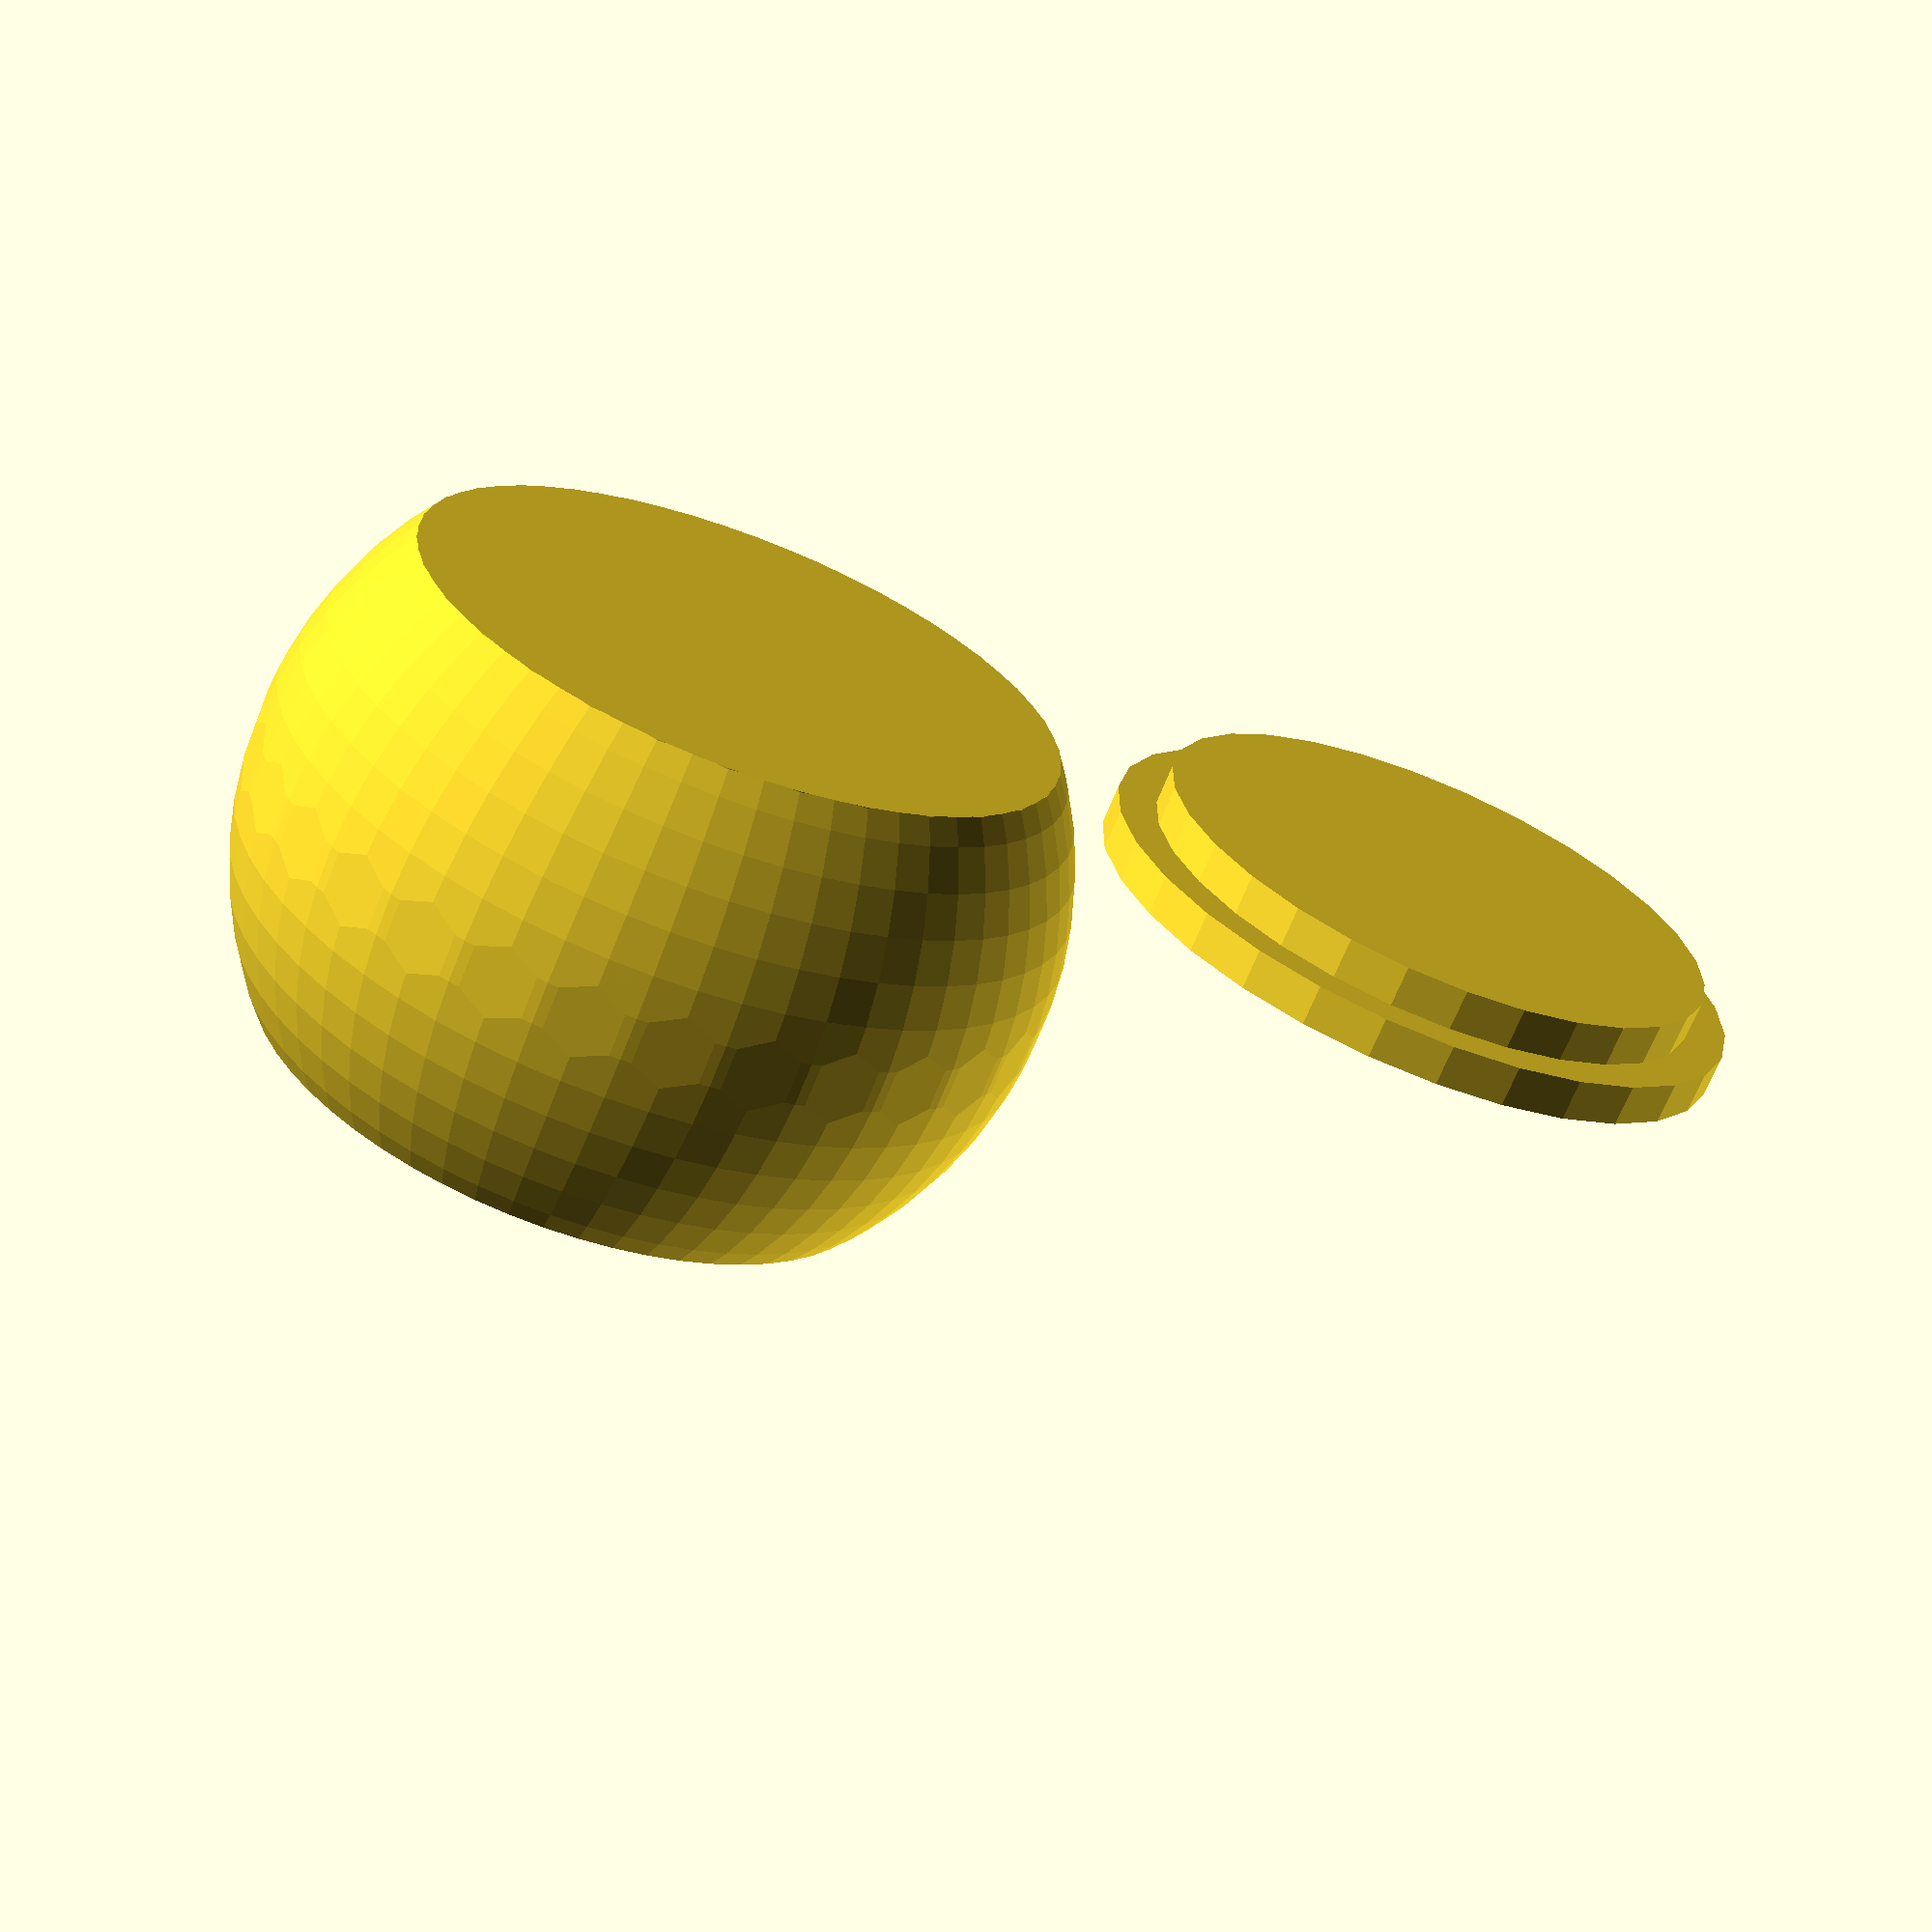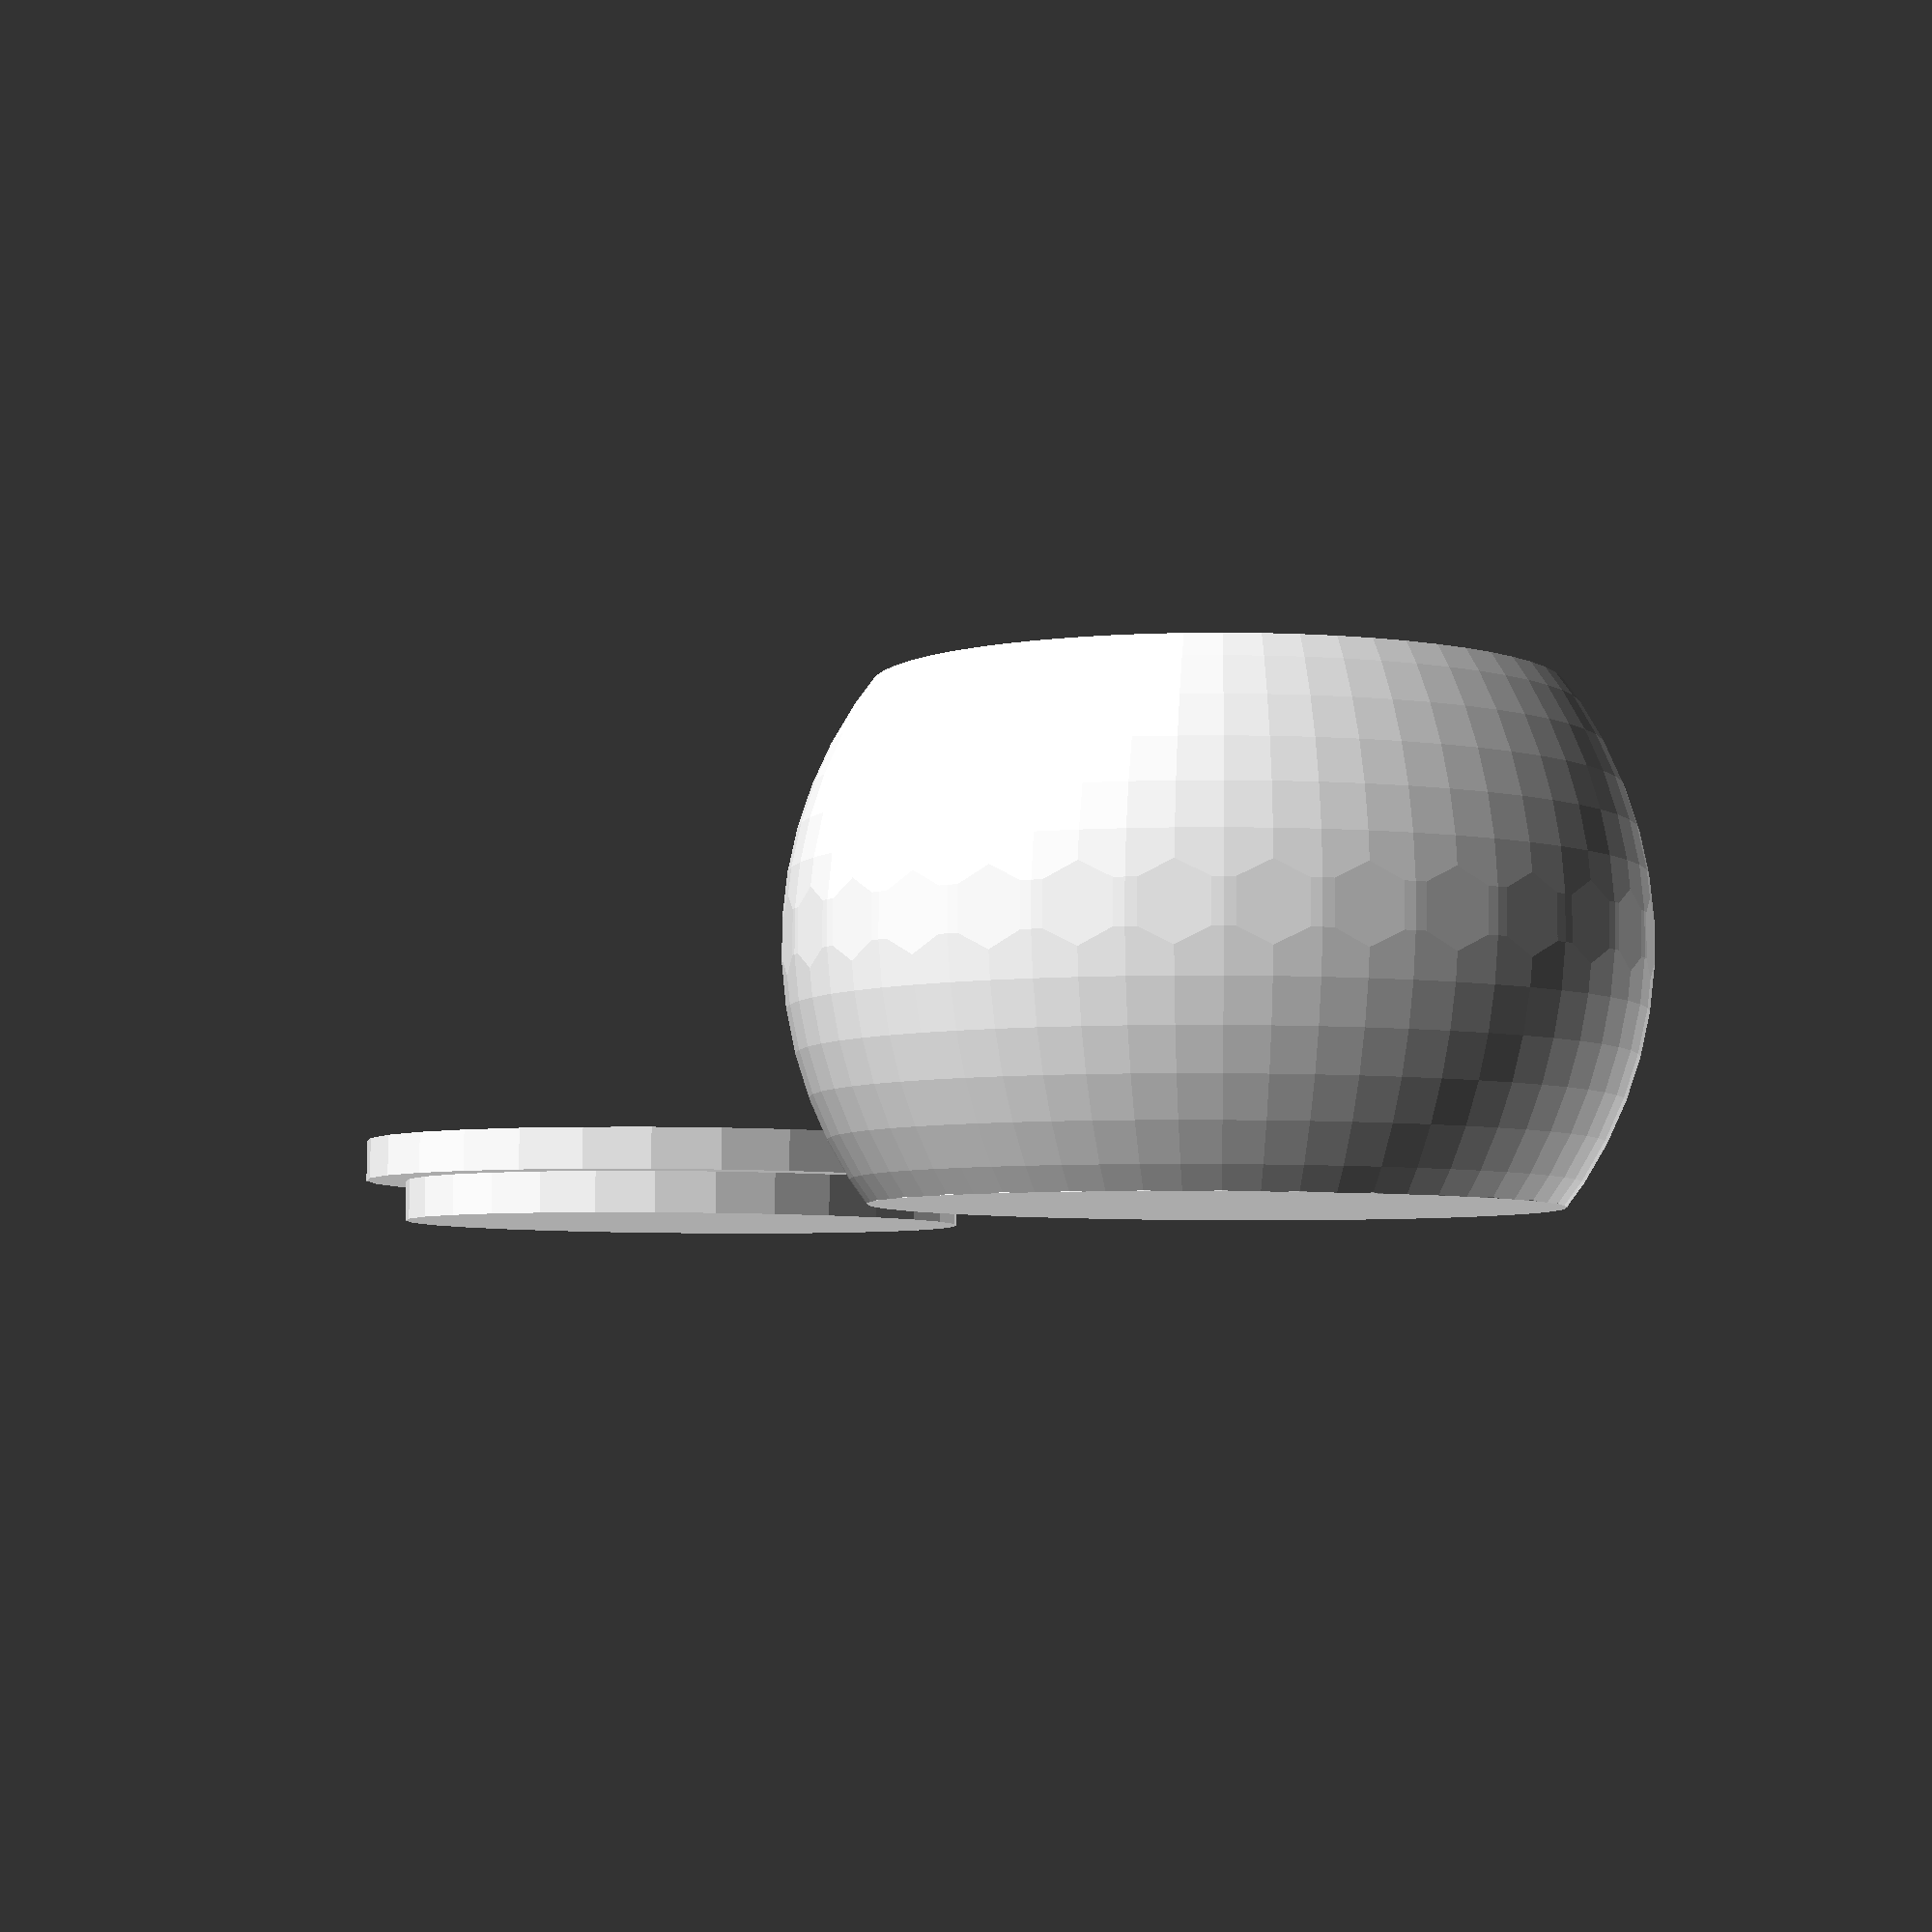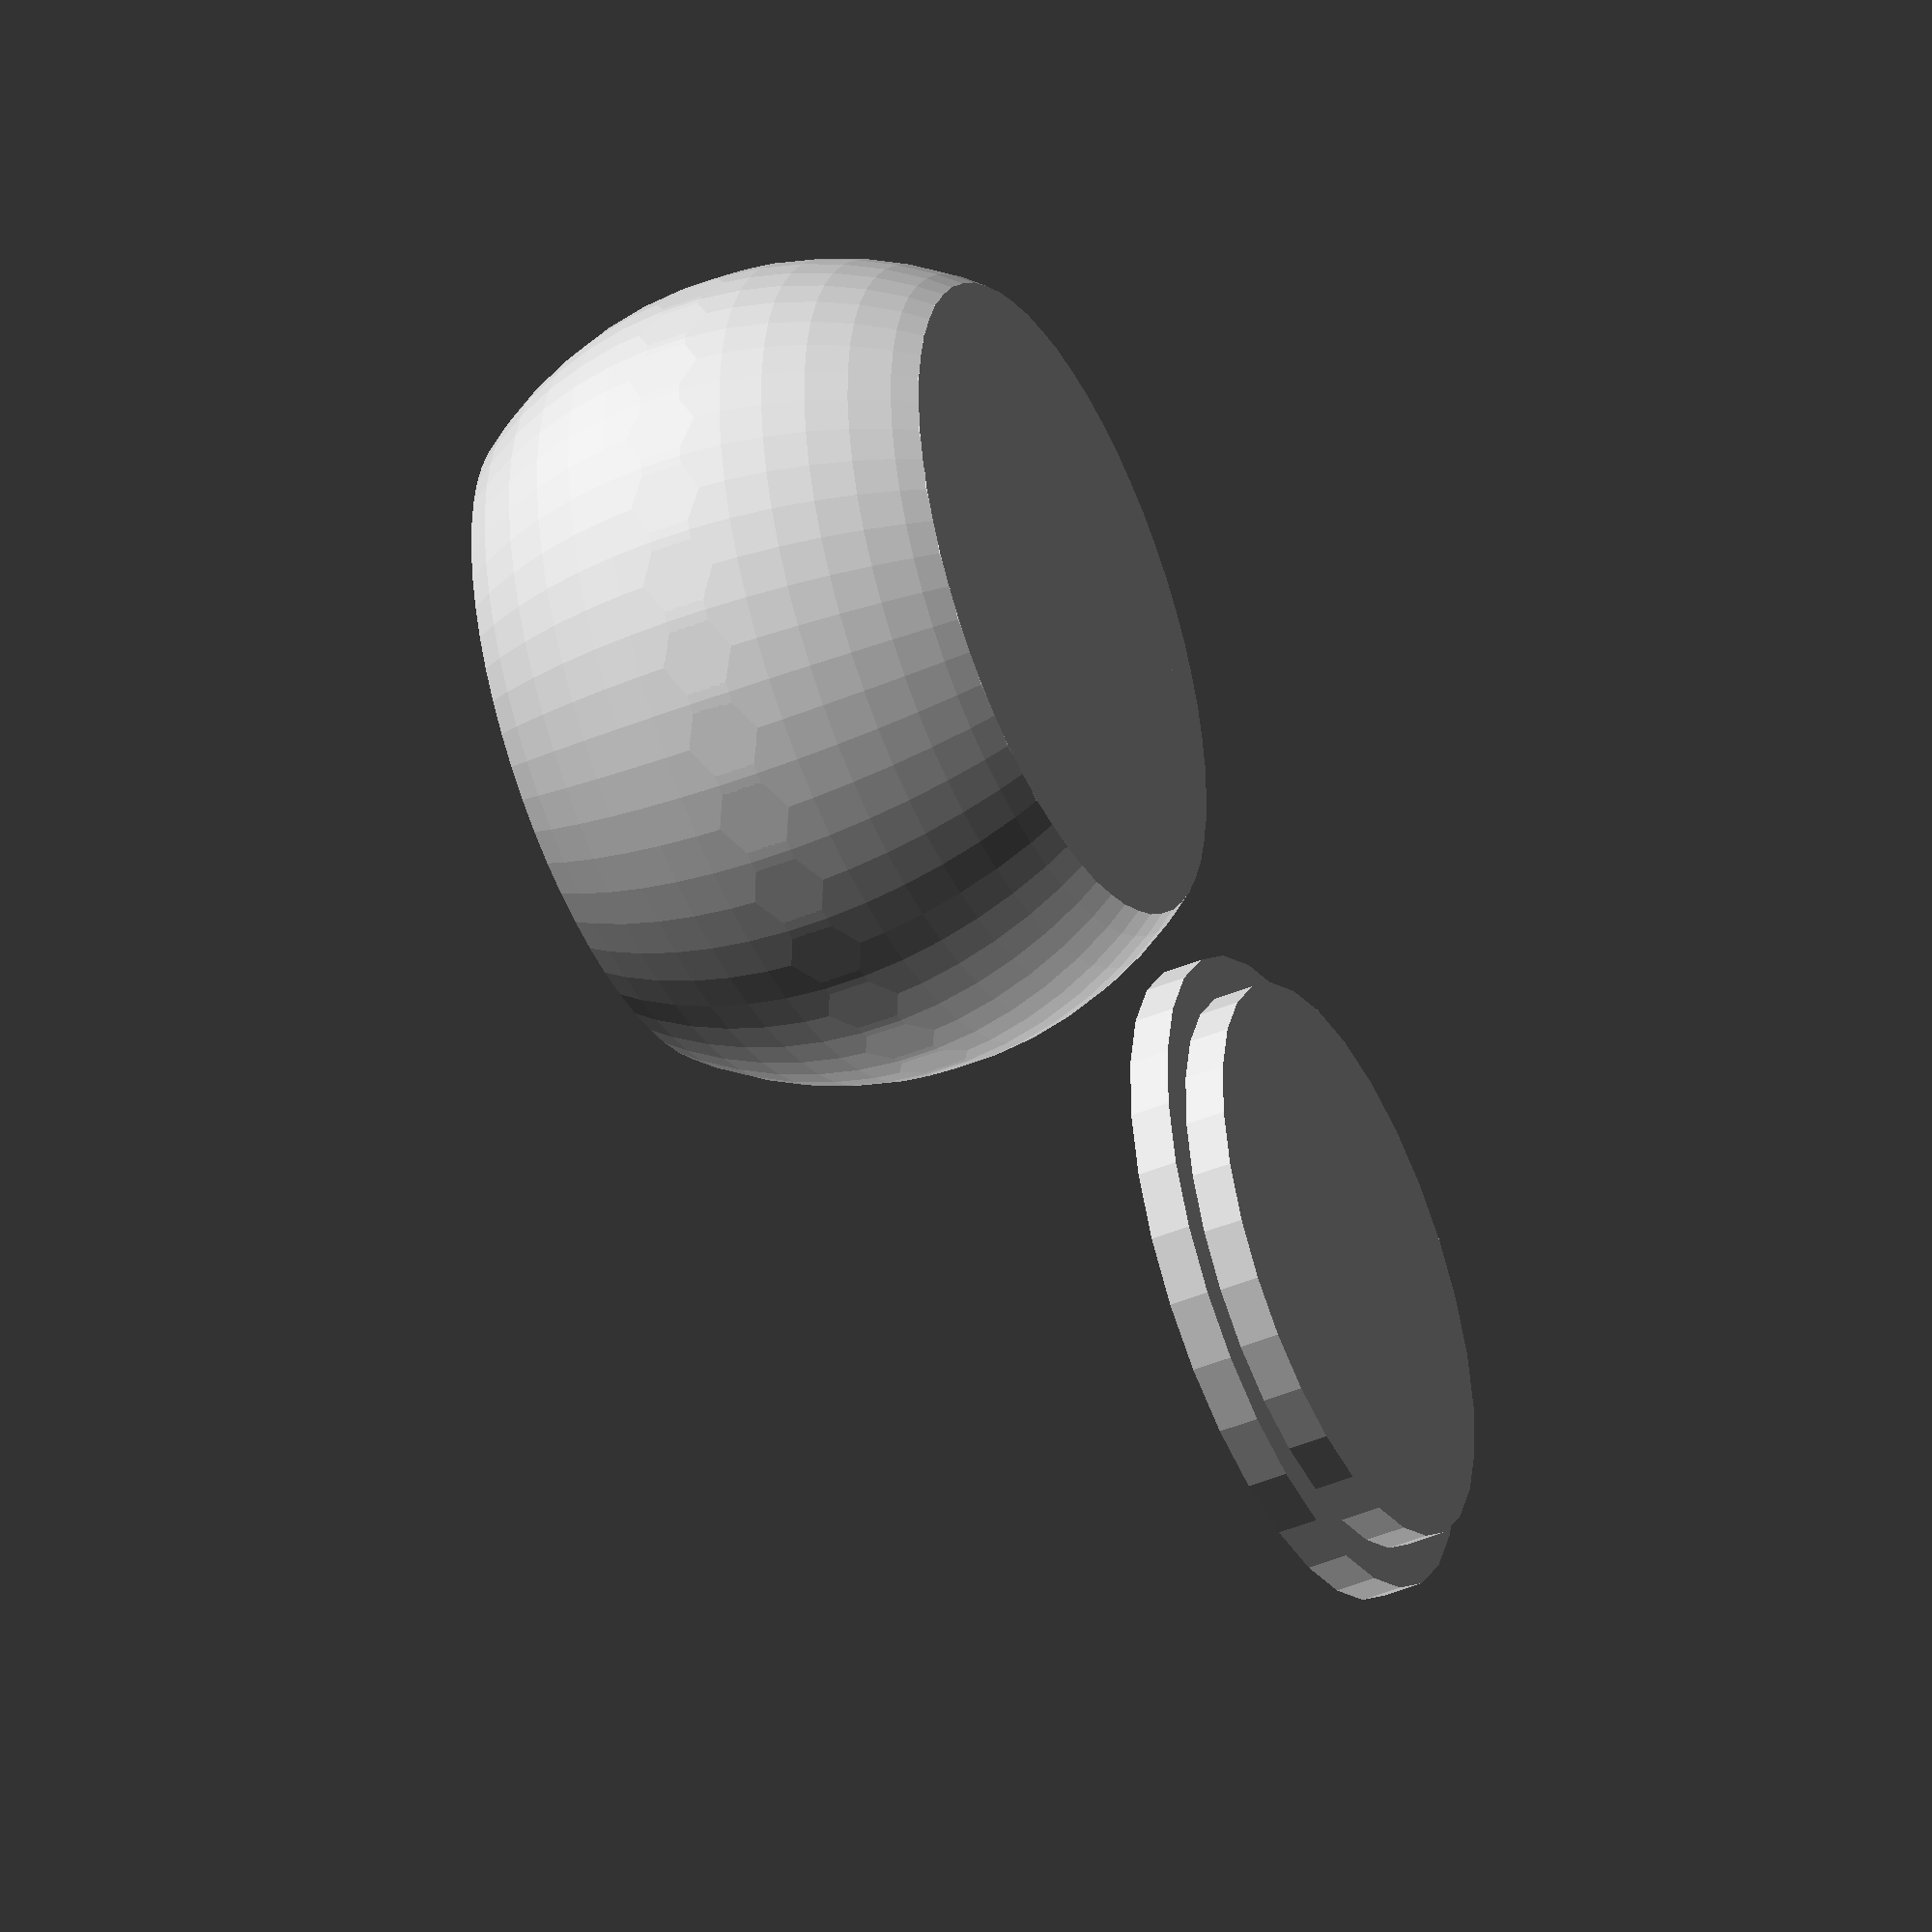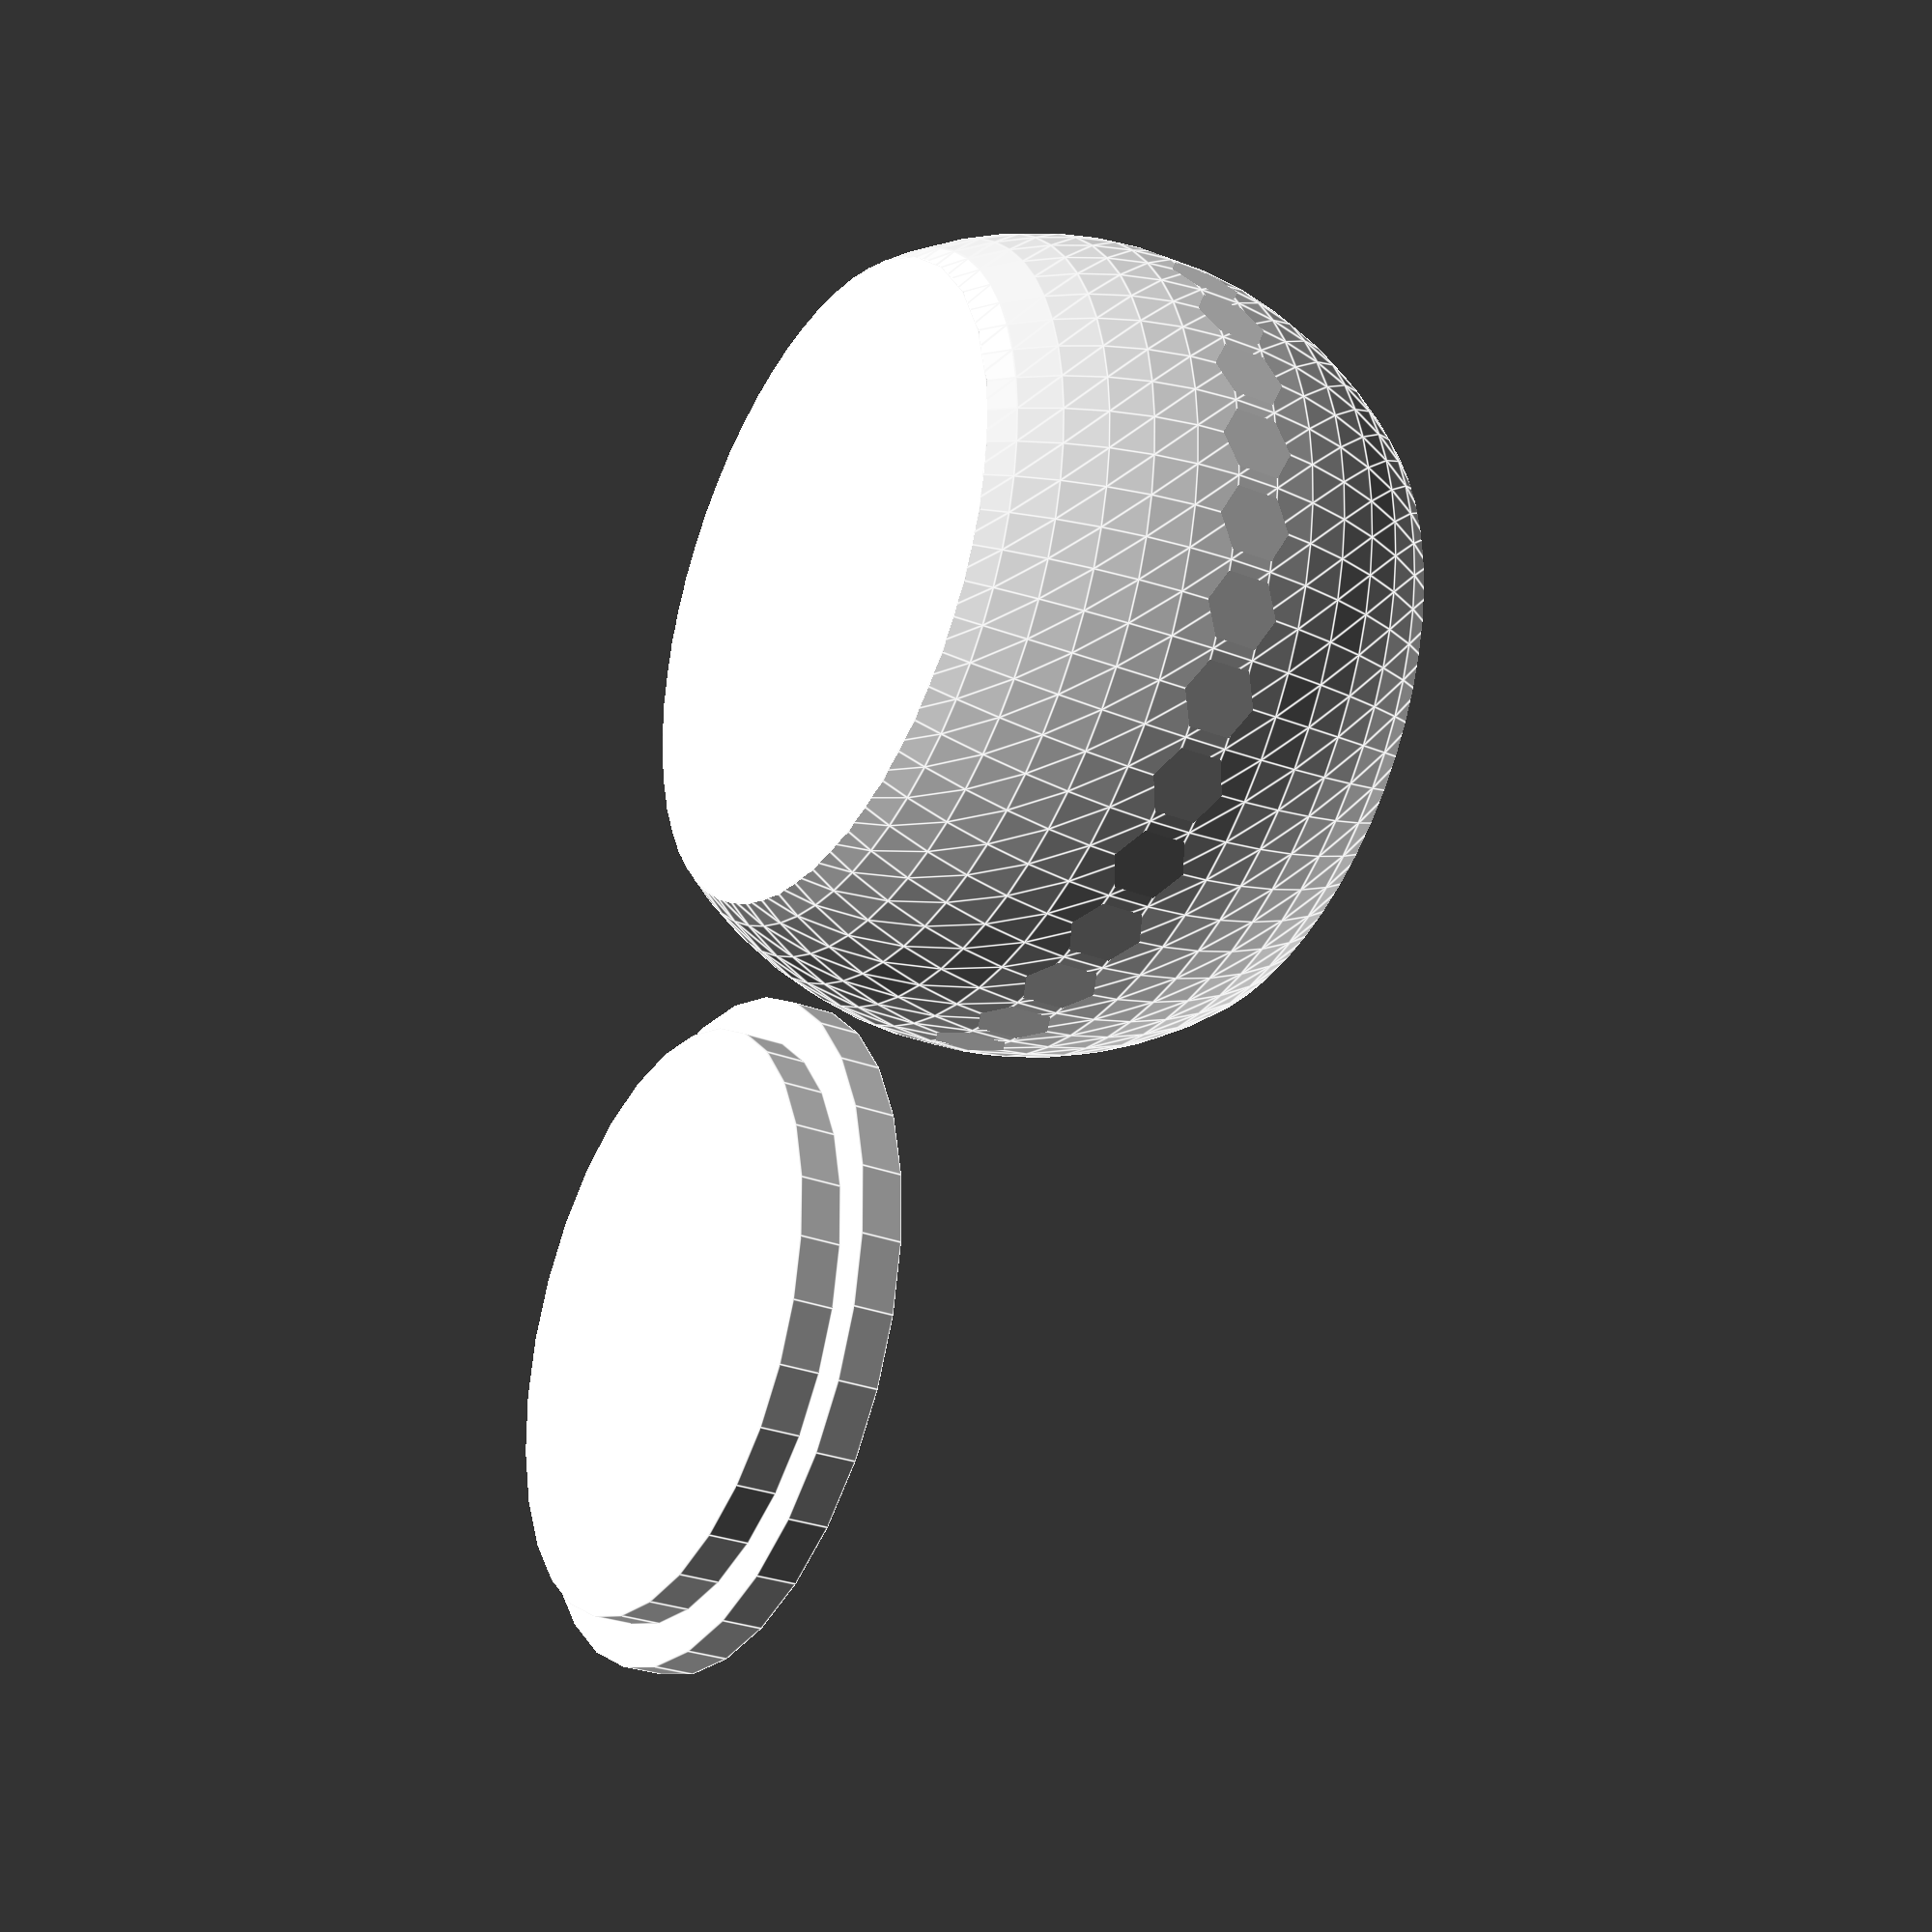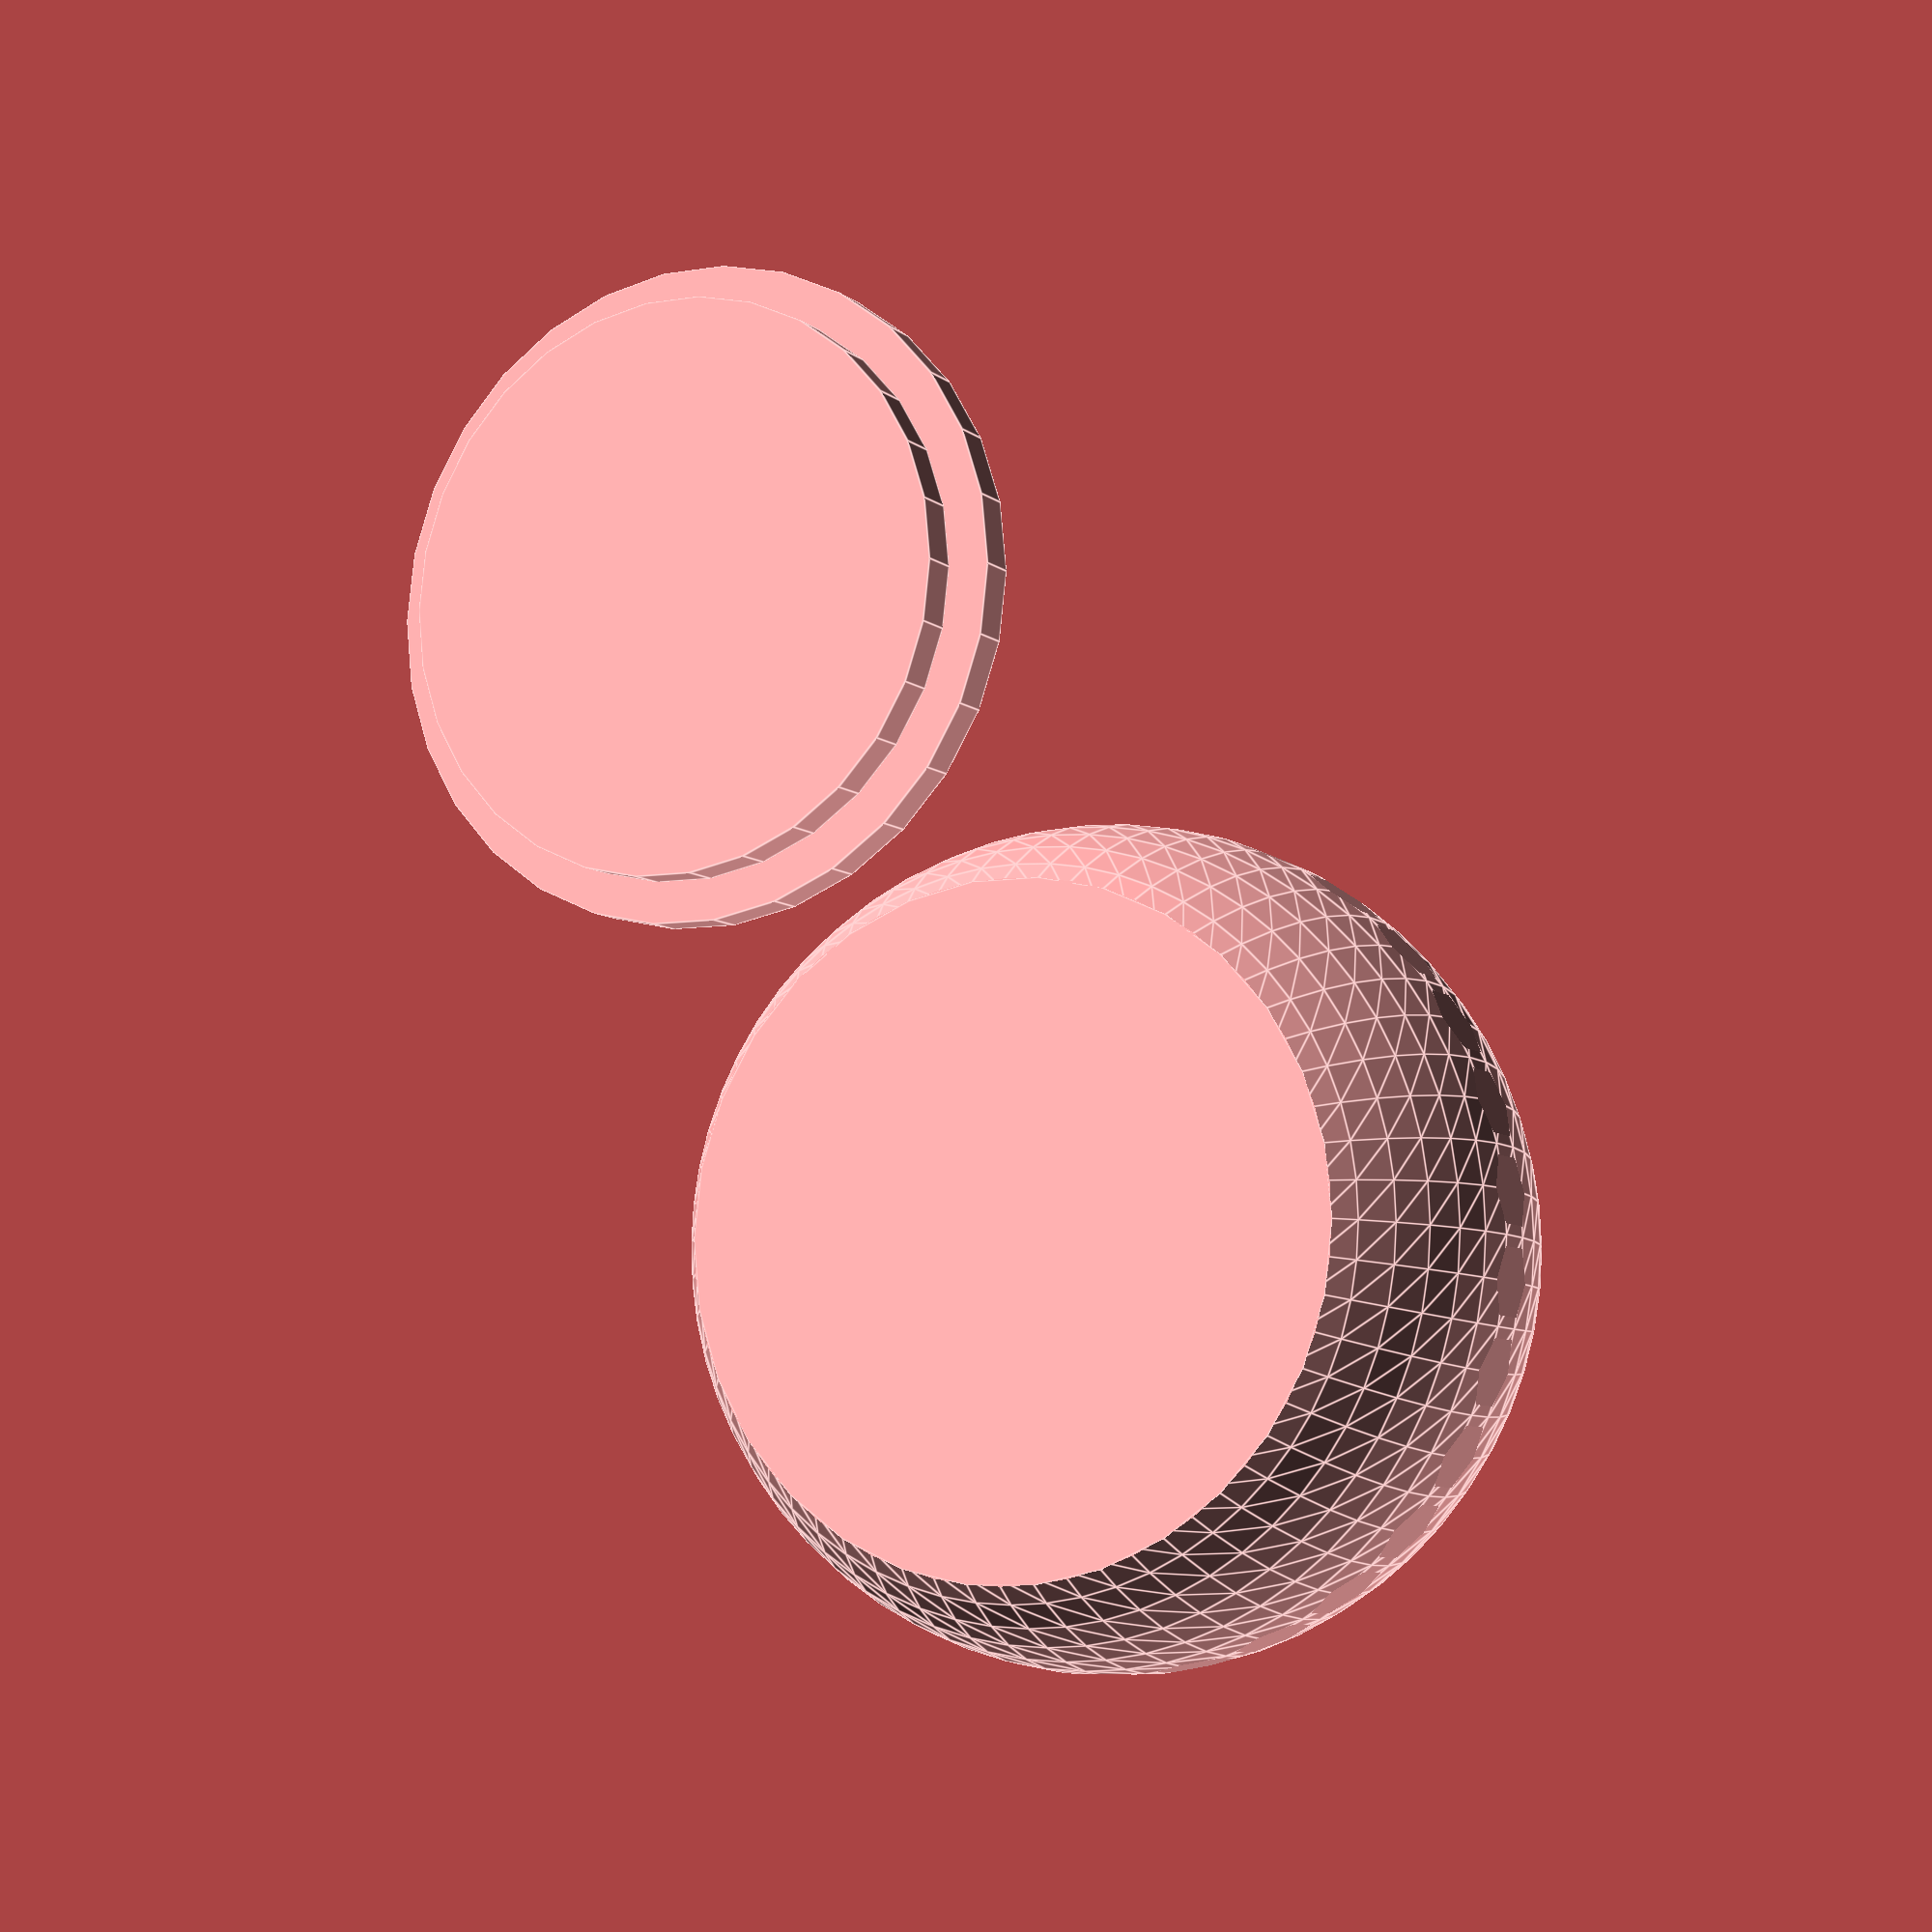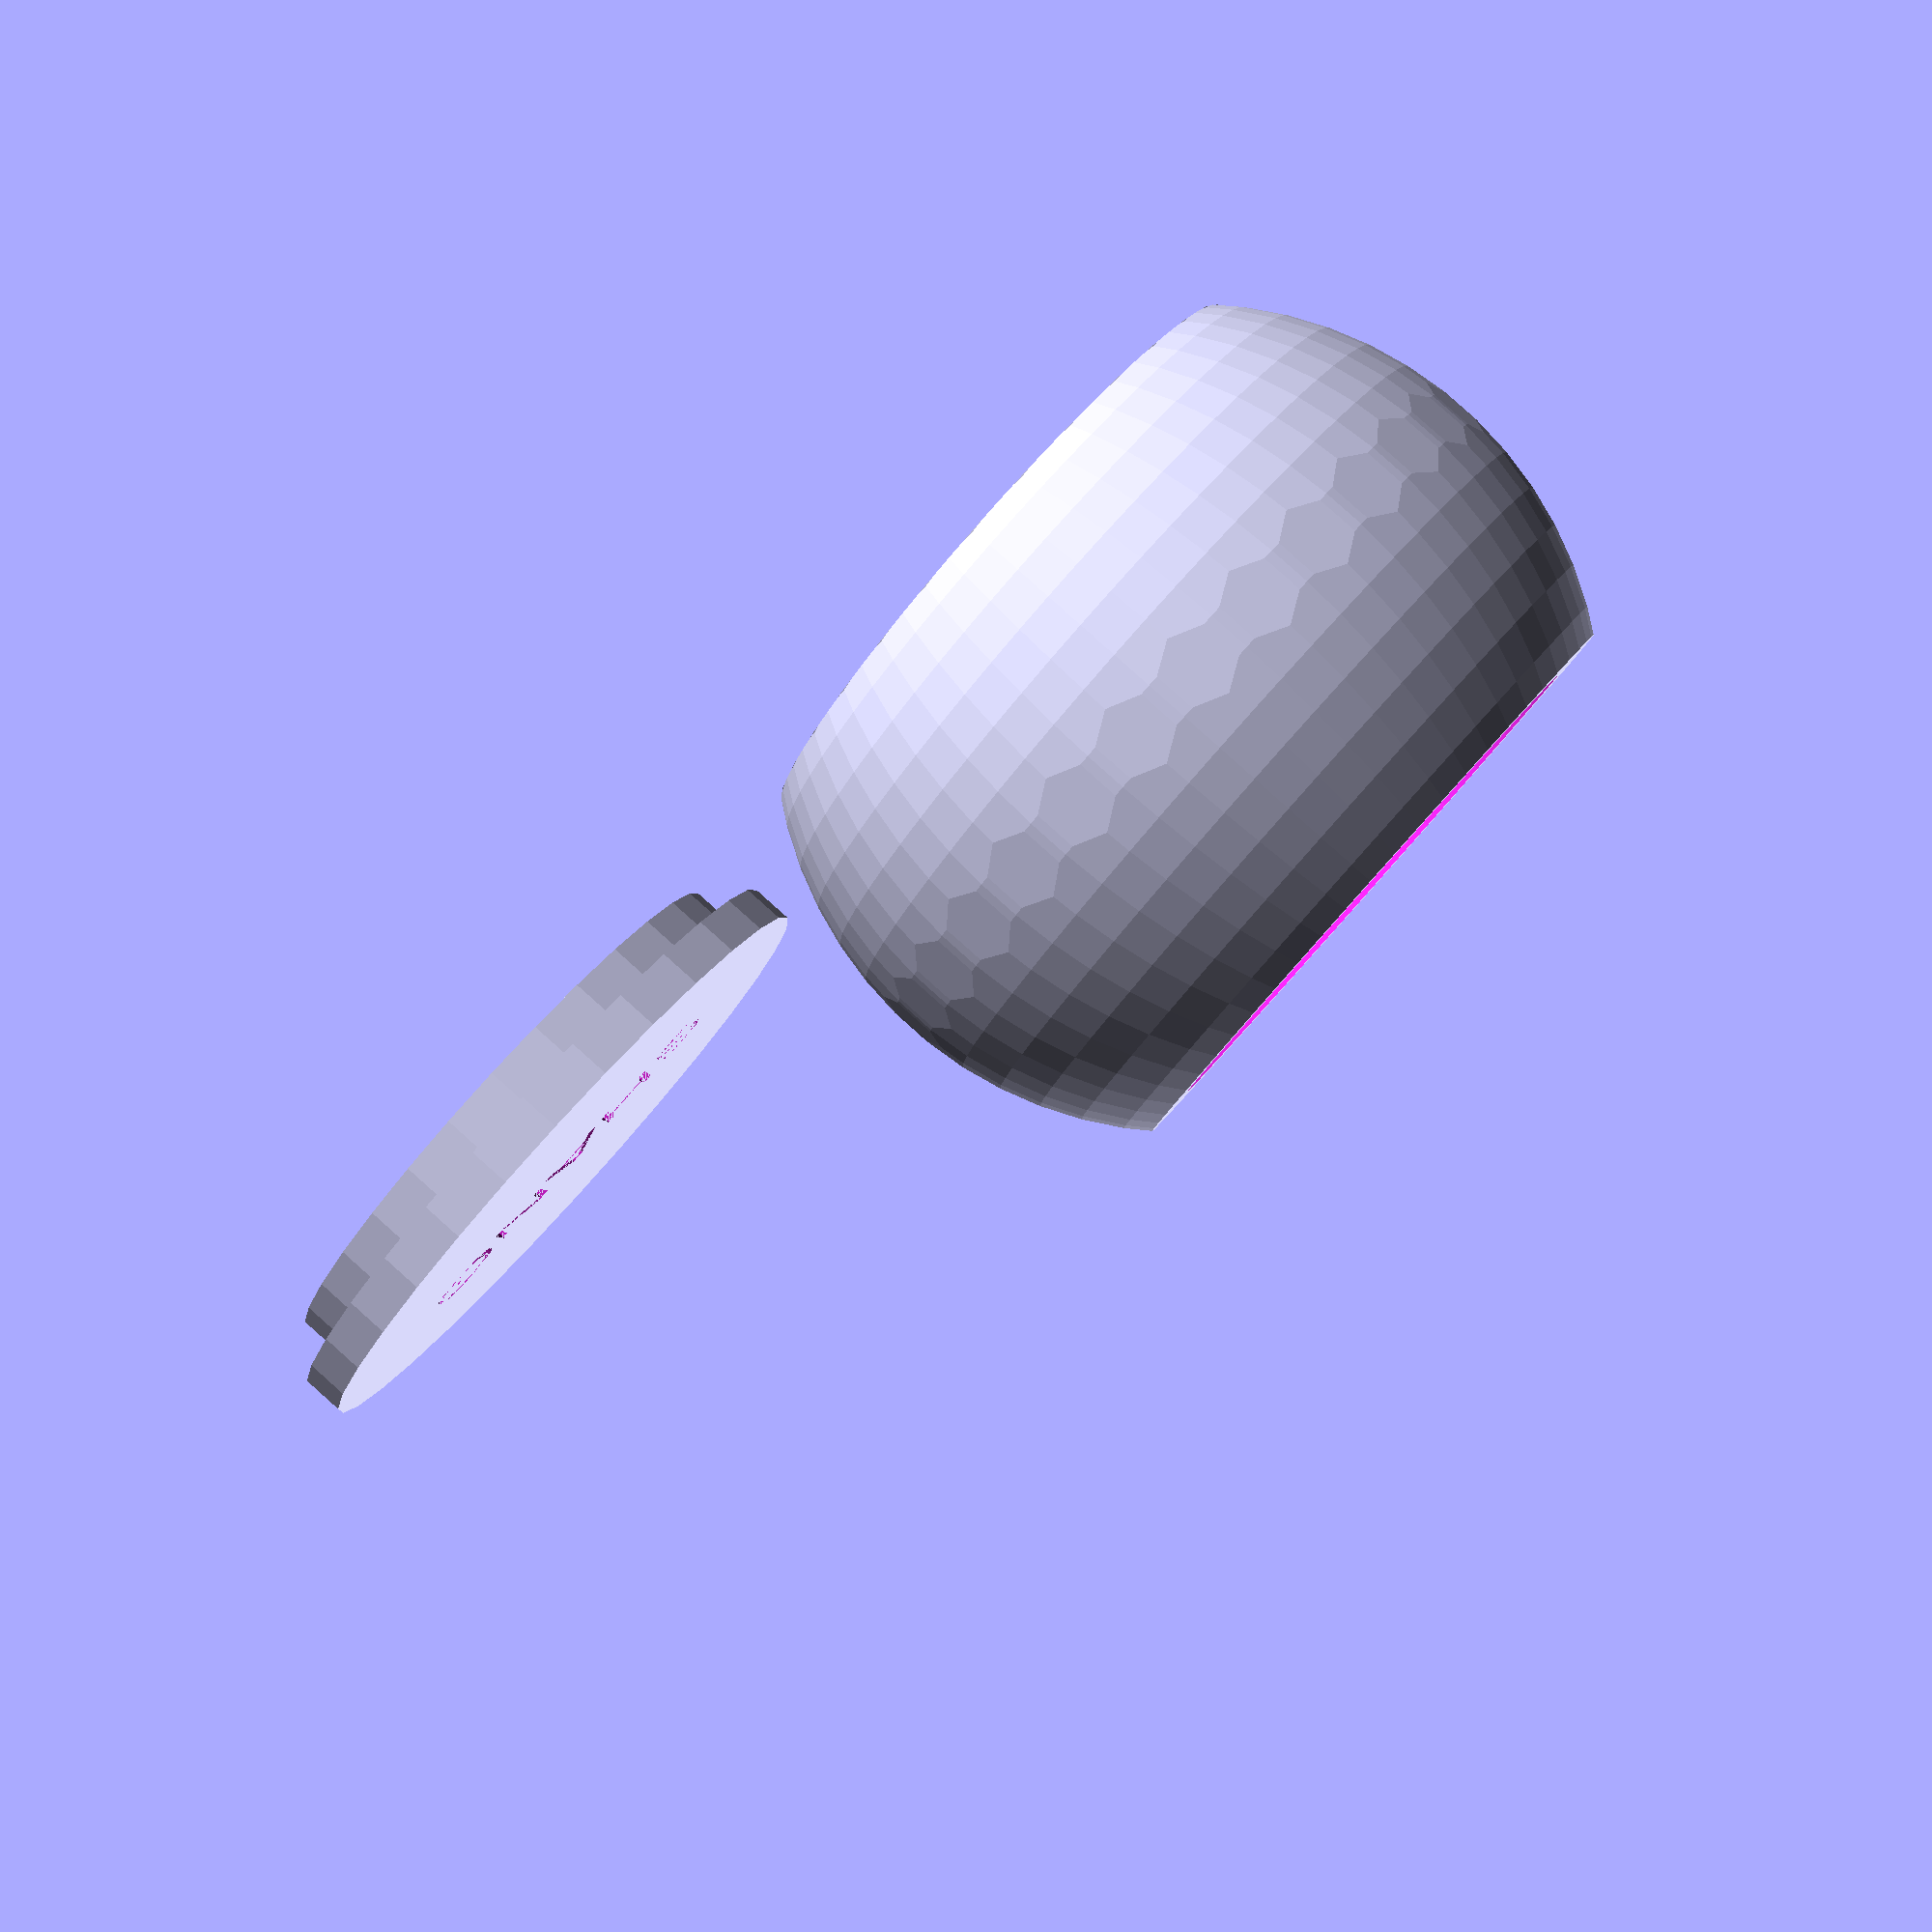
<openscad>
/*
  Bucket and lid
*/

thickness = 5; // 5mm
outer_radius = 50; // 50mm
inner_radius = outer_radius - thickness;
half_drum_height = 0.6 * outer_radius;
drum_height = 2 * half_drum_height;
// use Pythagorean theorem here
bottom_radius = 0.8 * outer_radius;
/* lid measurements */
lid_outer_radius = bottom_radius;
// make inner radius slightly smaller to account for error
lid_inner_radius = 0.8 * inner_radius - 1;
lid_outer_height = 5;
lid_inner_height = 5;
lid_text_depth = 3;
lid_text_id = "SHANG";
lid_text_size = 10;
font_name = "Liberation Sans";

module hollow_ball() {
    difference() {
        sphere(r = outer_radius, $fa = 6);
        sphere(r = inner_radius, $fa = 6);
    }
}

module drum() {
    intersection() {
        hollow_ball();
        cylinder(h = drum_height, r = outer_radius, center = true);
    }
}

module bottom() {
    translate([0, 0, -half_drum_height])
      cylinder(h = thickness, r = bottom_radius);
}

module bucket_without_lid() {
    union() {
        drum();
        bottom();
    }
}

module bucket_lid() {
    difference() {
        union() {
            cylinder(h = lid_outer_height, r = lid_outer_radius, center = false);
            translate([0, 0, -lid_inner_height])
              cylinder(h = lid_inner_height, r = lid_inner_radius, center = false);
        };
        translate([-lid_text_size * 2.5, -lid_text_size * 0.5, lid_outer_height - lid_text_depth]) linear_extrude(height = lid_text_depth, center = false) text(text = lid_text_id, font = font_name, size = lid_text_size);
    }
}

module bucket_and_lid() {
    // bucket without lid
    translate([0, 0, half_drum_height]) bucket_without_lid();

    // lid
    translate([inner_radius * 2, 0, lid_inner_height]) bucket_lid();
}

// show bucket and lid
bucket_and_lid();
</openscad>
<views>
elev=246.7 azim=6.1 roll=21.6 proj=p view=solid
elev=95.2 azim=224.0 roll=359.6 proj=p view=wireframe
elev=223.1 azim=331.9 roll=64.2 proj=o view=solid
elev=208.5 azim=246.5 roll=300.4 proj=p view=edges
elev=187.9 azim=119.5 roll=333.3 proj=p view=edges
elev=275.2 azim=178.4 roll=311.8 proj=p view=solid
</views>
